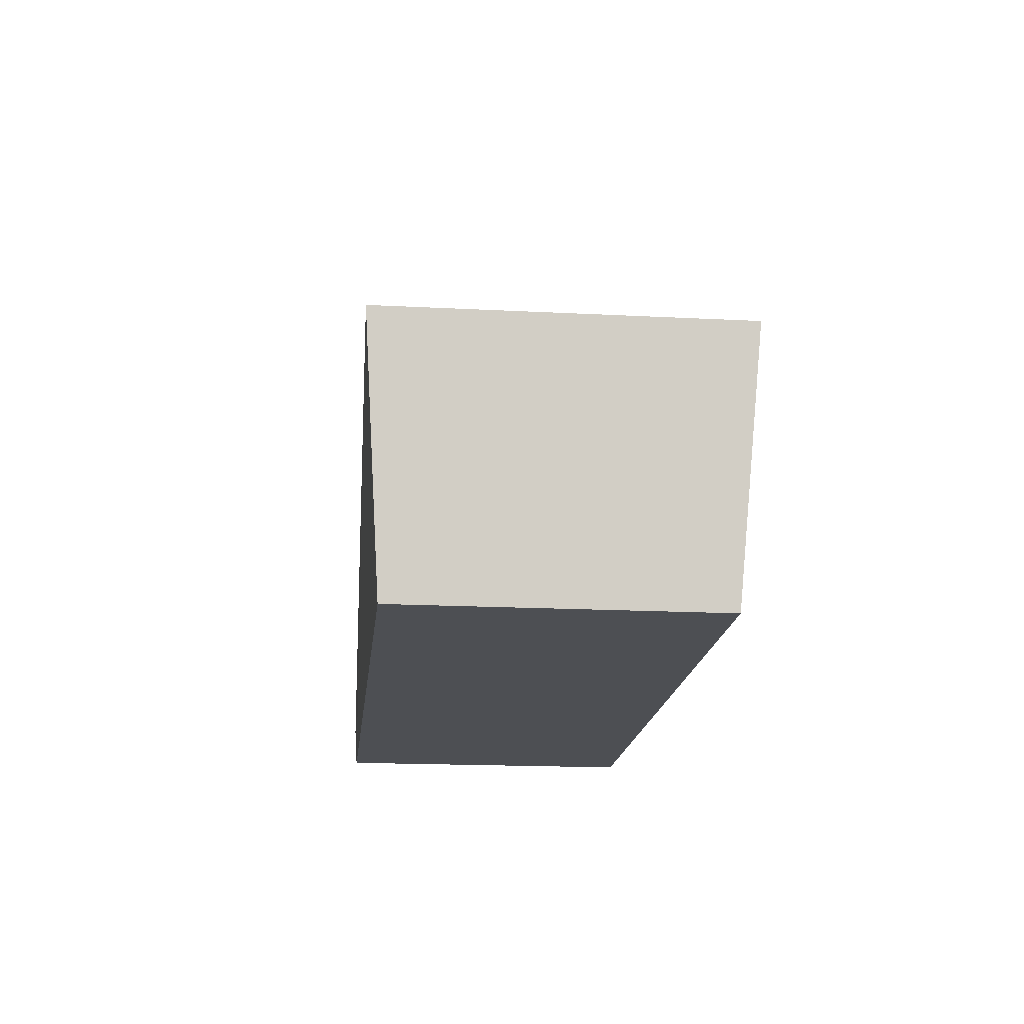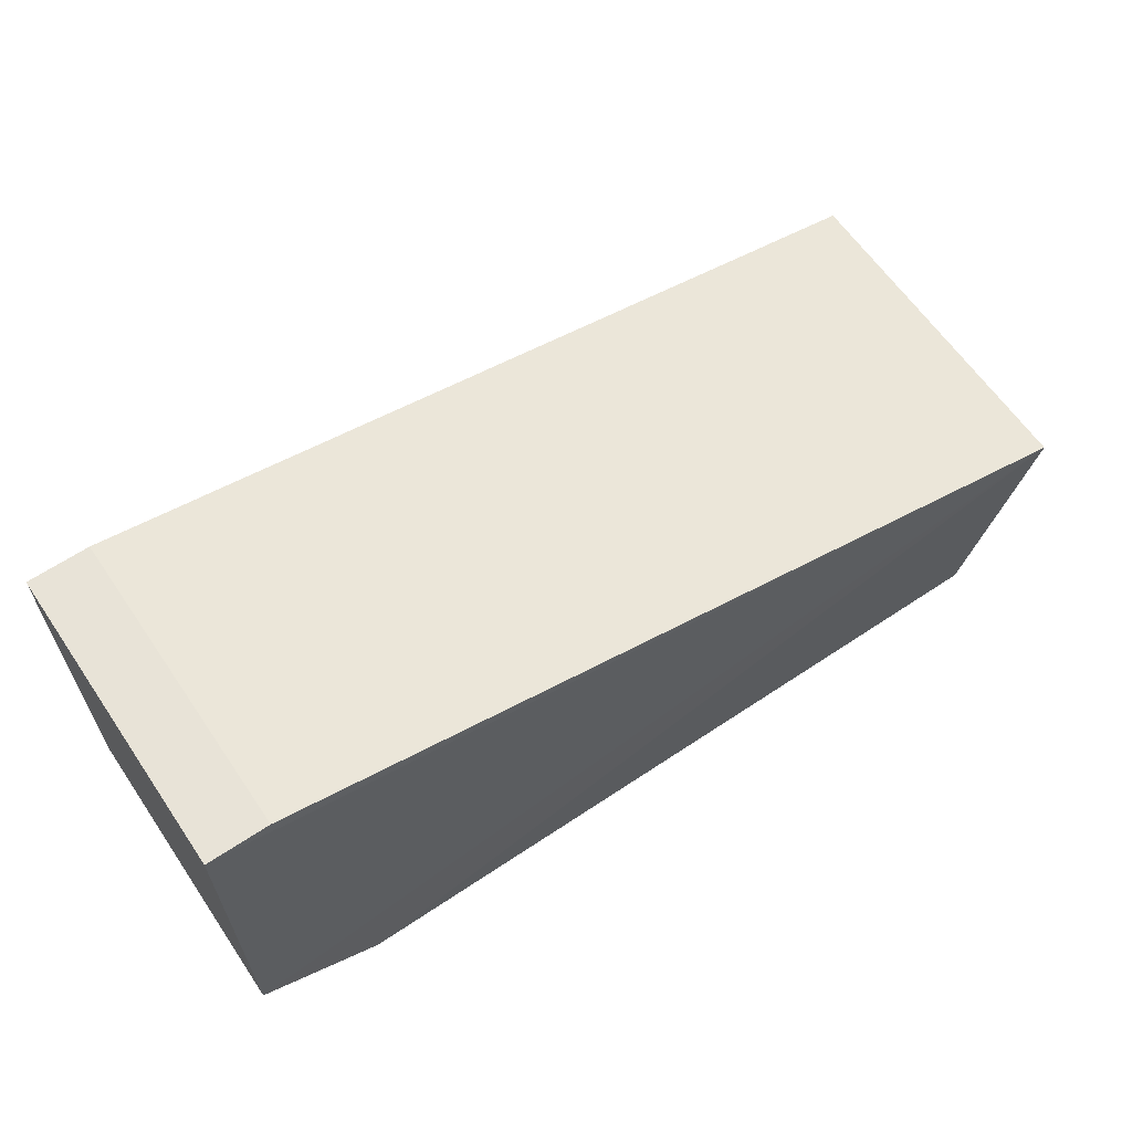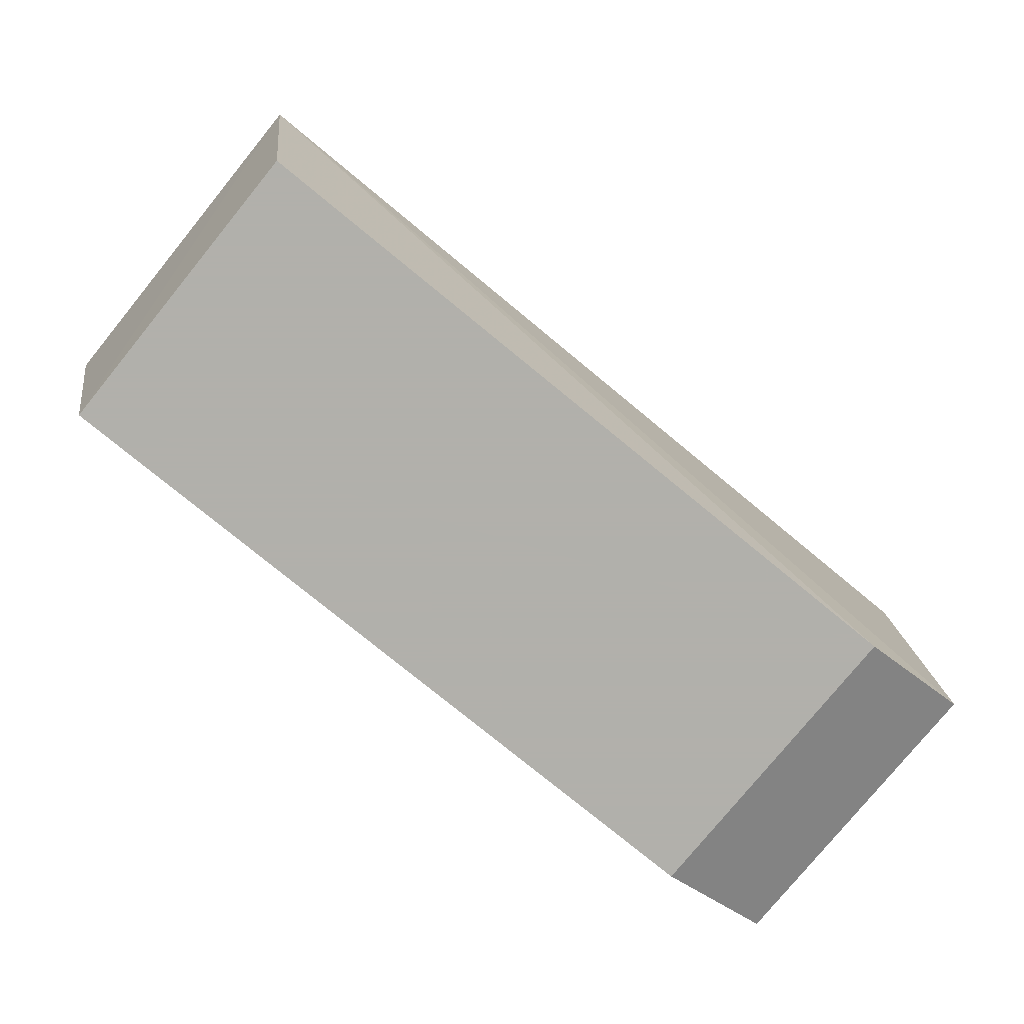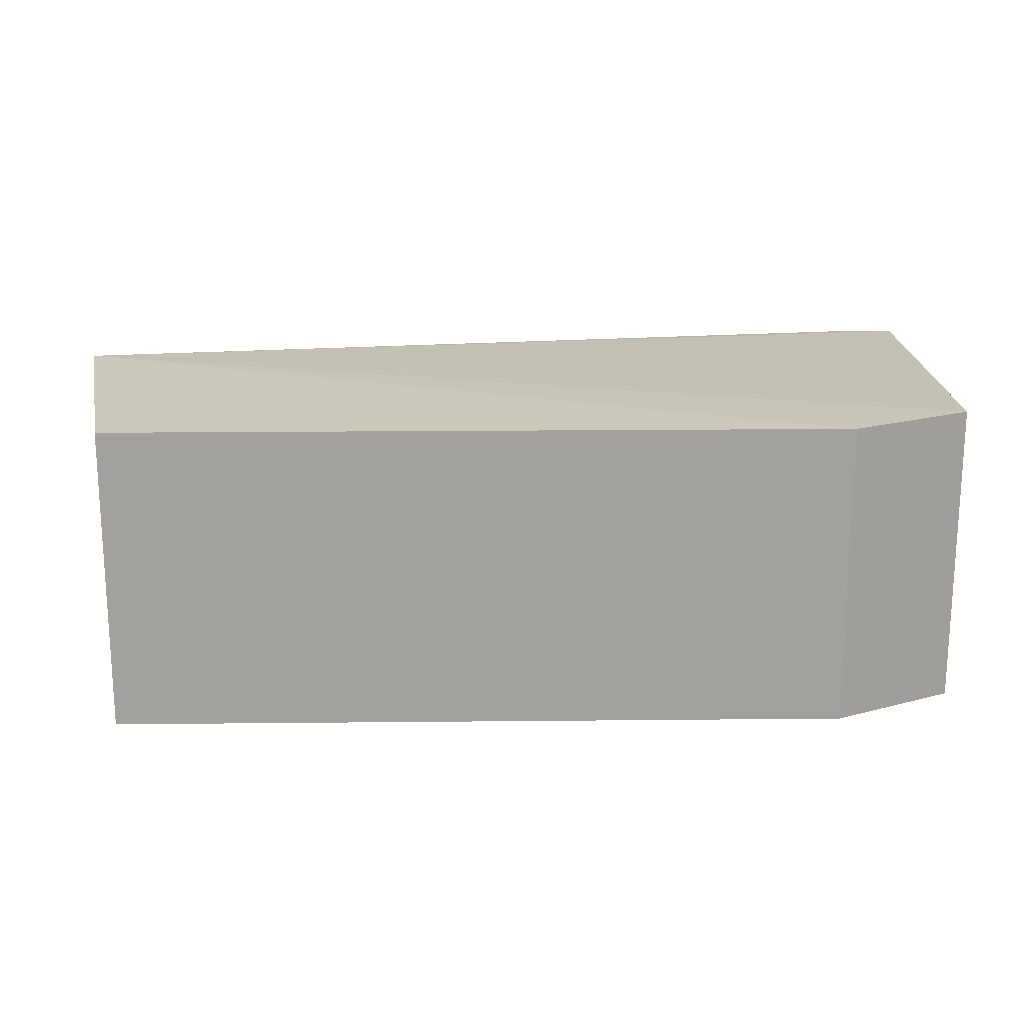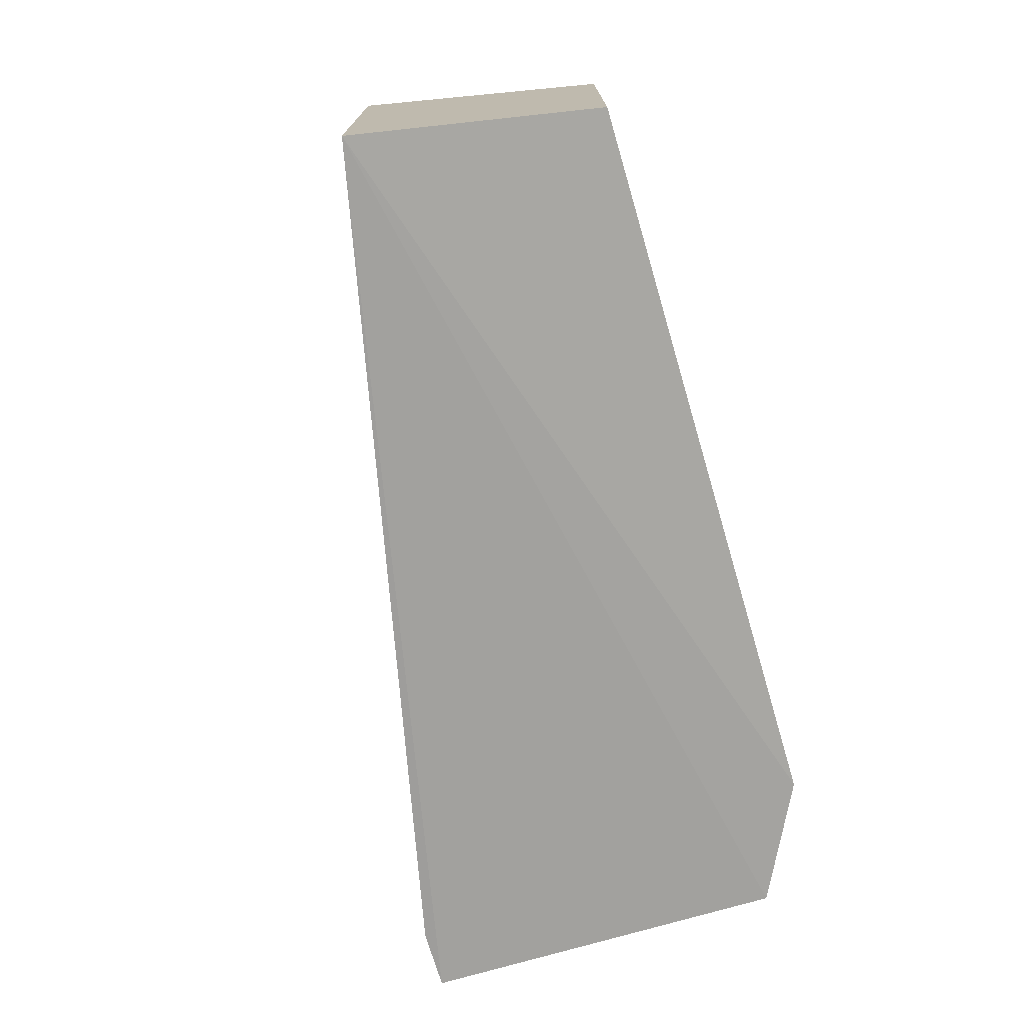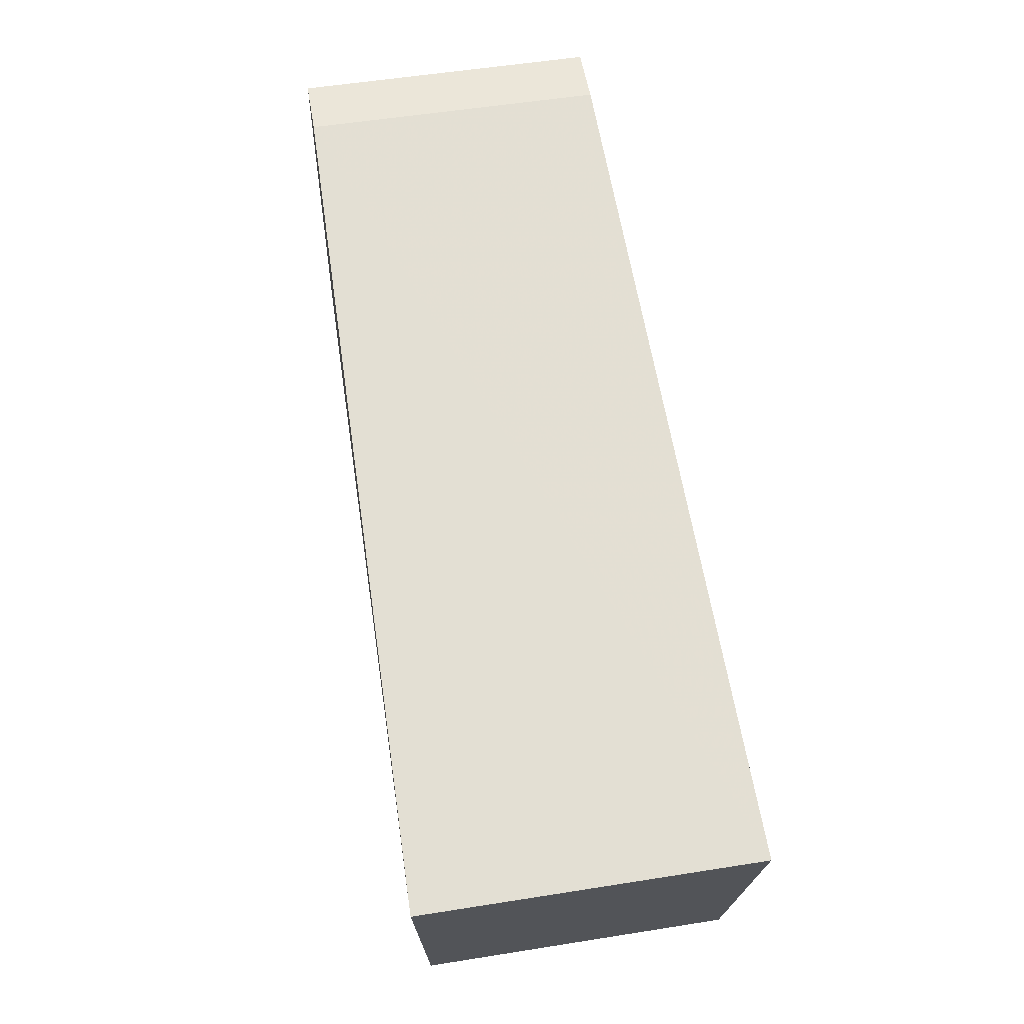
<metadata>
{"format":"obj","ext":"obj","renderer":"f3d","projection":"perspective","resolution":1024,"background":"white","views":[{"elev":-17.8,"azim":-95.8,"up":"+Y"},{"elev":62.4,"azim":145.8,"up":"+Y"},{"elev":-78.5,"azim":-39.2,"up":"+Y"},{"elev":18.2,"azim":-1.1,"up":"+Z"},{"elev":-73.0,"azim":-73.5,"up":"+Z"},{"elev":55.5,"azim":-99.5,"up":"+Y"}]}
</metadata>
<code>
v 0.1429 -0.2085 -0.02626
v 0.2966 -0.1316 0.02868
v 0.2966 -0.1316 -0.02626
v 0.2747 -0.2085 0.02868
v 0.1344 -0.164 0.03171
v 0.2966 -0.1976 -0.02626
v 0.1344 -0.164 -0.02927
v 0.1429 -0.2085 0.02868
v 0.2747 -0.2085 -0.02626
v 0.2966 -0.1976 0.02868
v 0.2857 -0.1316 -0.02626
v 0.2857 -0.1316 0.02868
f 11 5 12
f 3 2 6
f 1 5 7
f 3 6 7
f 1 4 8
f 5 1 8
f 4 5 8
f 4 1 9
f 6 4 9
f 1 7 9
f 7 6 9
f 5 4 10
f 2 5 10
f 6 2 10
f 4 6 10
f 2 3 11
f 7 5 11
f 3 7 11
f 5 2 12
f 2 11 12

</code>
